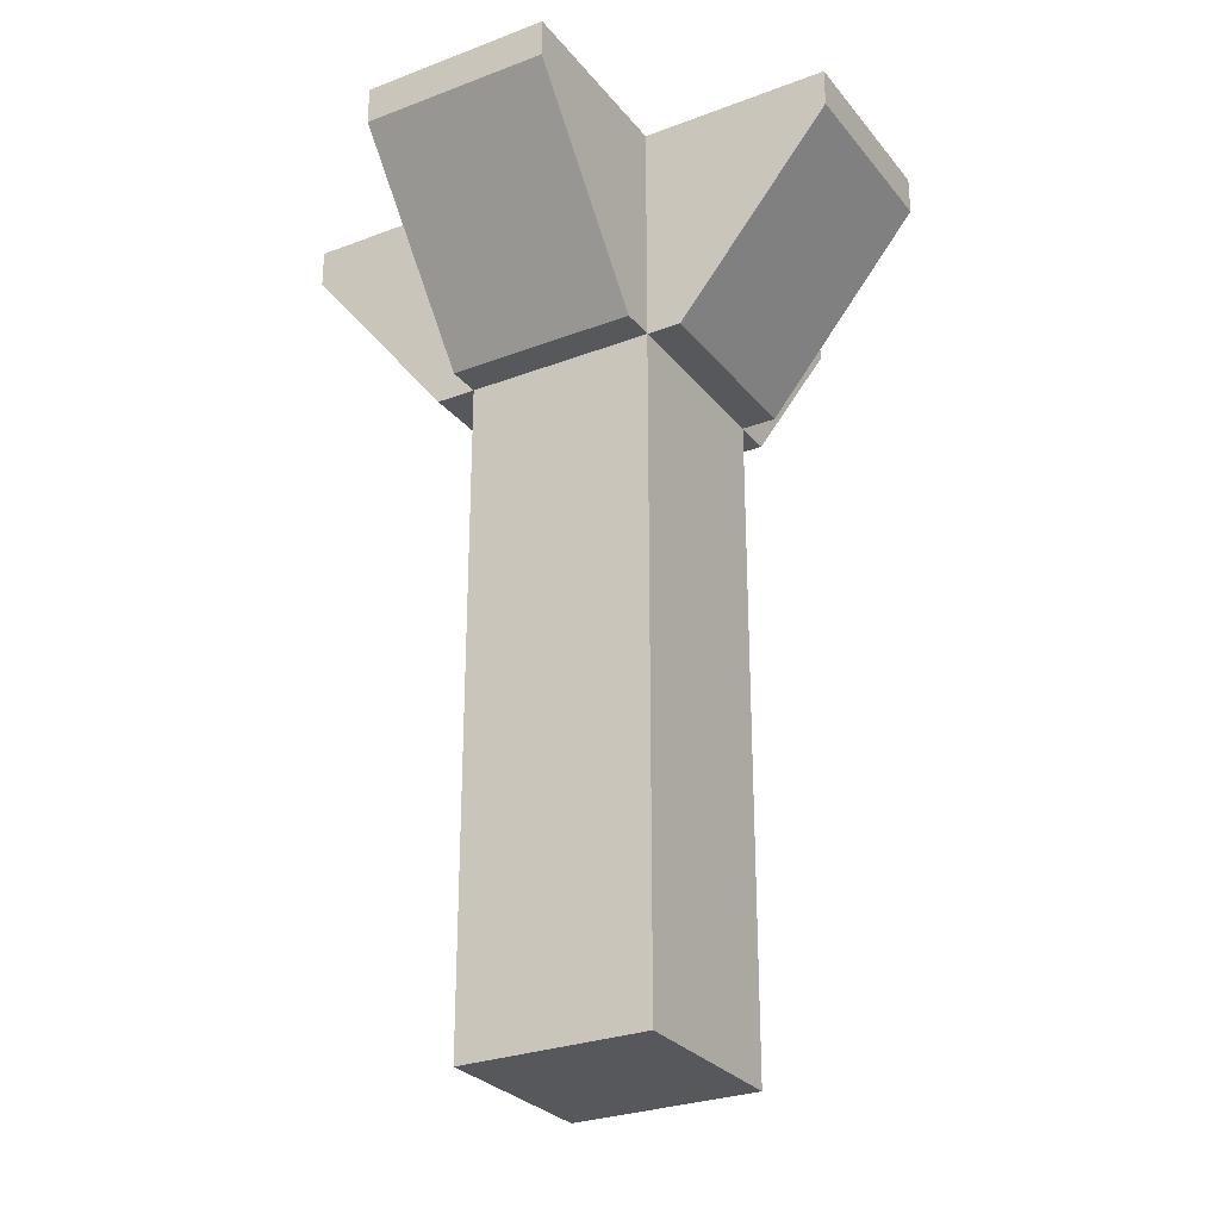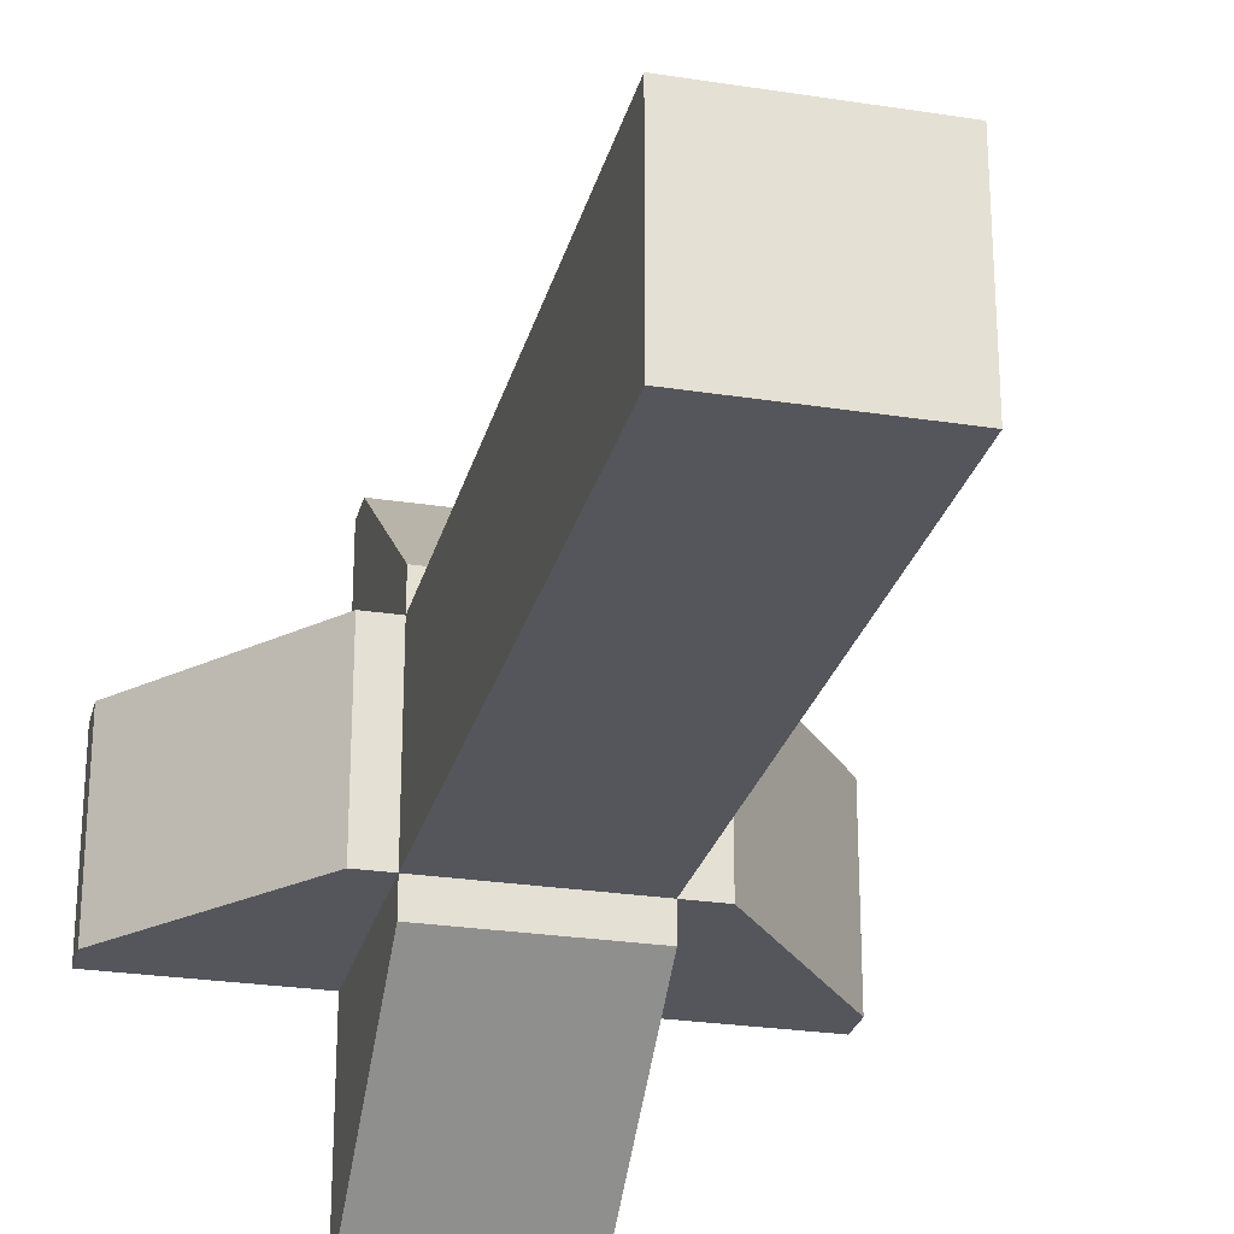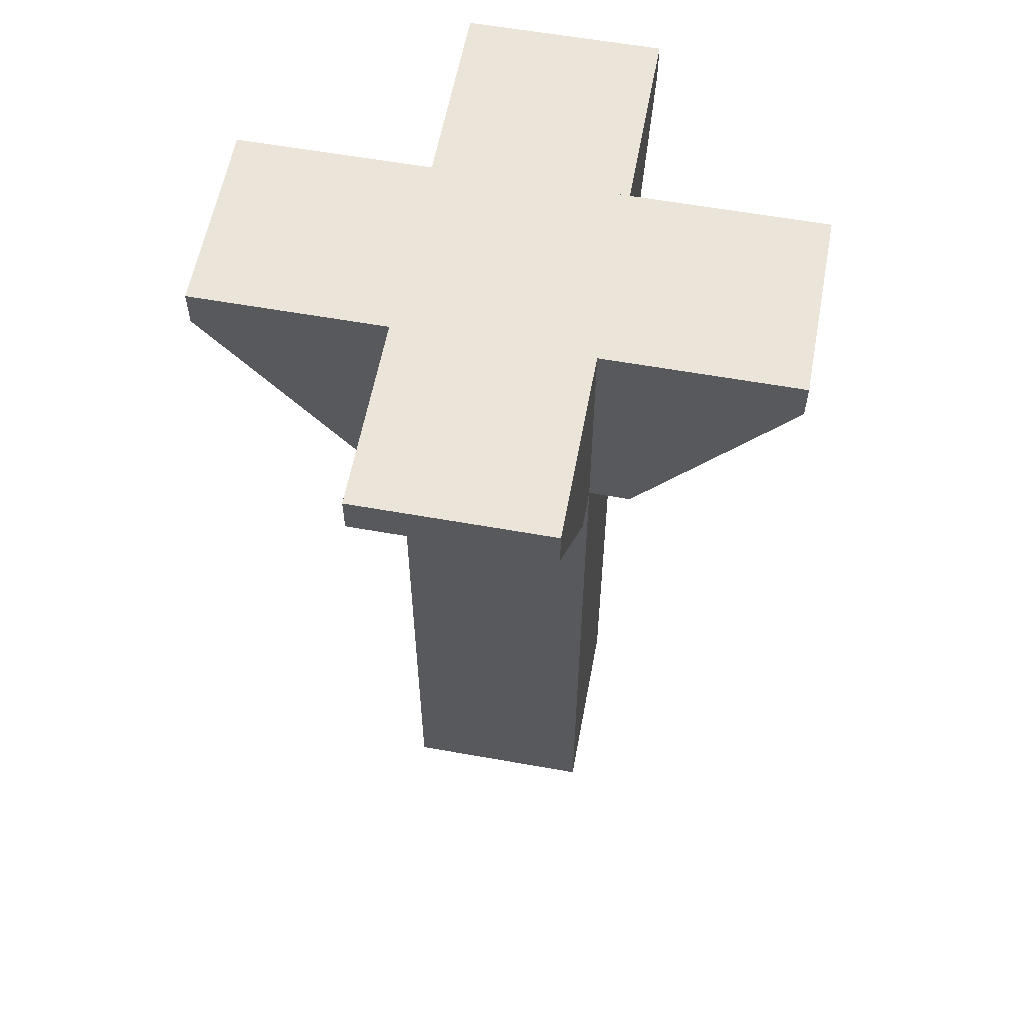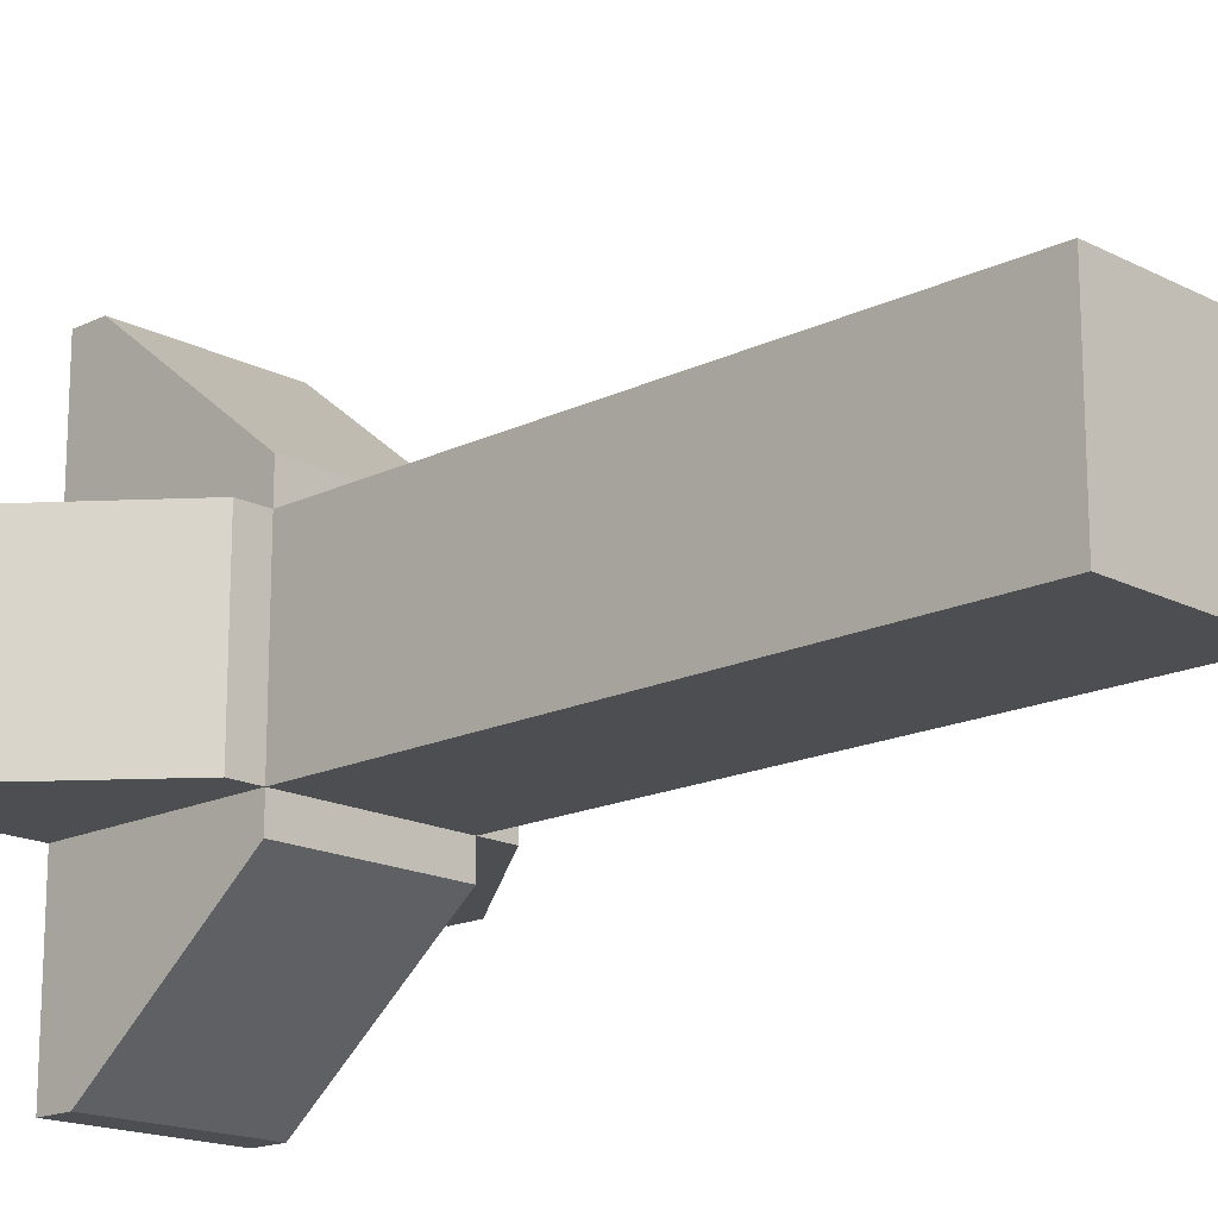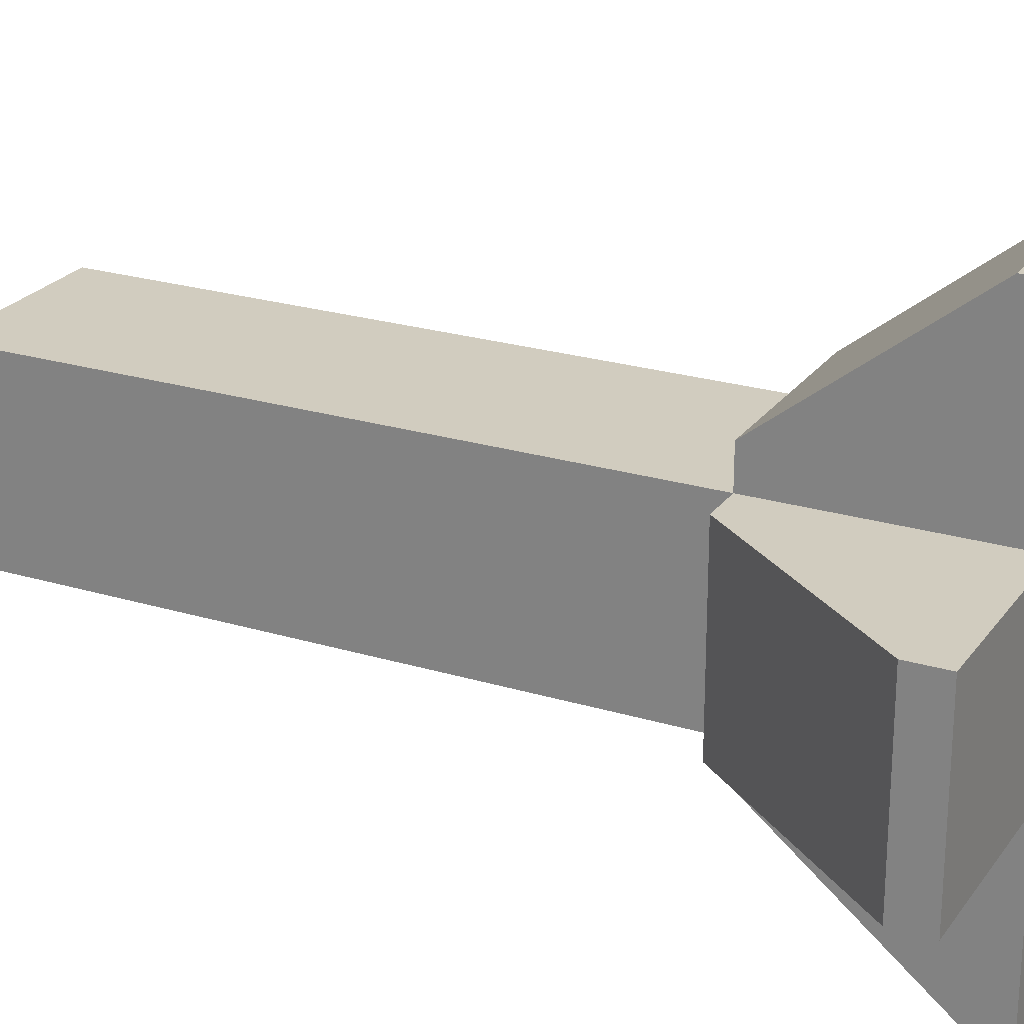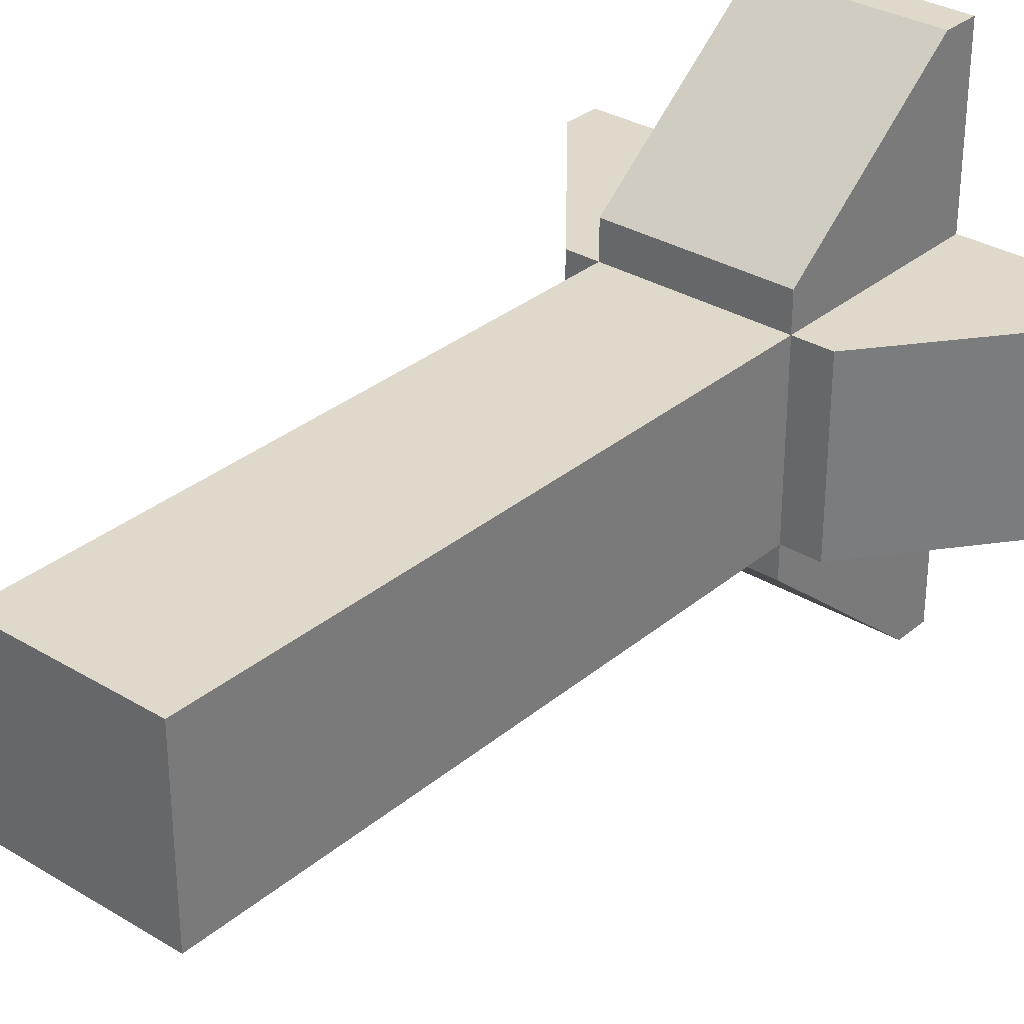
<metadata>
{"format":"obj","ext":"obj","renderer":"f3d","projection":"perspective","resolution":1024,"background":"white","views":[{"elev":-27.8,"azim":-149.8,"up":"+Y"},{"elev":-26.3,"azim":-13.8,"up":"+Z"},{"elev":58.7,"azim":10.5,"up":"+Y"},{"elev":-17.0,"azim":-45.9,"up":"+Z"},{"elev":23.8,"azim":116.8,"up":"+Z"},{"elev":31.7,"azim":40.5,"up":"+Z"}]}
</metadata>
<code>
v  -320.2 95.23 290.7
v  -320.2 95.23 273.6
v  -303.1 95.23 273.6
v  -303.1 95.23 290.7
v  -320.2 175.8 290.7
v  -303.1 175.8 290.7
v  -303.1 175.8 273.6
v  -320.2 175.8 273.6
v  -303.1 155.2 290.7
v  -320.2 155.2 290.7
v  -303.1 155.2 273.6
v  -320.2 155.2 273.6
v  -320.2 155.2 294.3
v  -303.1 155.2 294.3
v  -303.1 172.3 307.8
v  -320.2 172.3 307.8
v  -299.4 155.2 290.7
v  -299.4 155.2 273.6
v  -286 172.3 273.6
v  -286 172.3 290.7
v  -303.1 155.2 270.5
v  -320.2 155.2 270.5
v  -320.2 172.3 256.4
v  -303.1 172.3 256.4
v  -323.3 155.2 273.6
v  -323.3 155.2 290.7
v  -337.4 172.3 290.7
v  -337.4 172.3 273.6
v  -303.1 172.3 290.7
v  -320.2 175.8 307.8
v  -303.1 175.8 307.8
v  -320.2 172.3 290.7
v  -303.1 172.3 273.6
v  -286 175.8 290.7
v  -286 175.8 273.6
v  -320.2 172.3 273.6
v  -303.1 175.8 256.4
v  -320.2 175.8 256.4
v  -337.4 175.8 273.6
v  -337.4 175.8 290.7
g Object002
f 1 2 3
f 3 4 1
f 5 6 7
f 7 8 5
f 1 4 9
f 9 10 1
f 4 3 11
f 11 9 4
f 3 2 12
f 12 11 3
f 2 1 10
f 10 12 2
f 13 14 15
f 15 16 13
f 17 18 19
f 19 20 17
f 21 22 23
f 23 24 21
f 25 26 27
f 27 28 25
f 10 9 14
f 14 13 10
f 9 29 15
f 15 14 9
f 6 5 30
f 30 31 6
f 32 10 13
f 13 16 32
f 9 11 18
f 18 17 9
f 11 33 19
f 19 18 11
f 7 6 34
f 34 35 7
f 29 9 17
f 17 20 29
f 11 12 22
f 22 21 11
f 12 36 23
f 23 22 12
f 8 7 37
f 37 38 8
f 33 11 21
f 21 24 33
f 12 10 26
f 26 25 12
f 10 32 27
f 27 26 10
f 5 8 39
f 39 40 5
f 36 12 25
f 25 28 36
f 32 29 6
f 6 5 32
f 29 33 7
f 7 6 29
f 33 36 8
f 8 7 33
f 36 32 5
f 5 8 36
f 29 32 5
f 5 6 29
f 32 16 30
f 30 5 32
f 16 15 31
f 31 30 16
f 15 29 6
f 6 31 15
f 33 29 6
f 6 7 33
f 29 20 34
f 34 6 29
f 20 19 35
f 35 34 20
f 19 33 7
f 7 35 19
f 36 33 7
f 7 8 36
f 33 24 37
f 37 7 33
f 24 23 38
f 38 37 24
f 23 36 8
f 8 38 23
f 32 36 8
f 8 5 32
f 36 28 39
f 39 8 36
f 28 27 40
f 40 39 28
f 27 32 5
f 5 40 27

</code>
